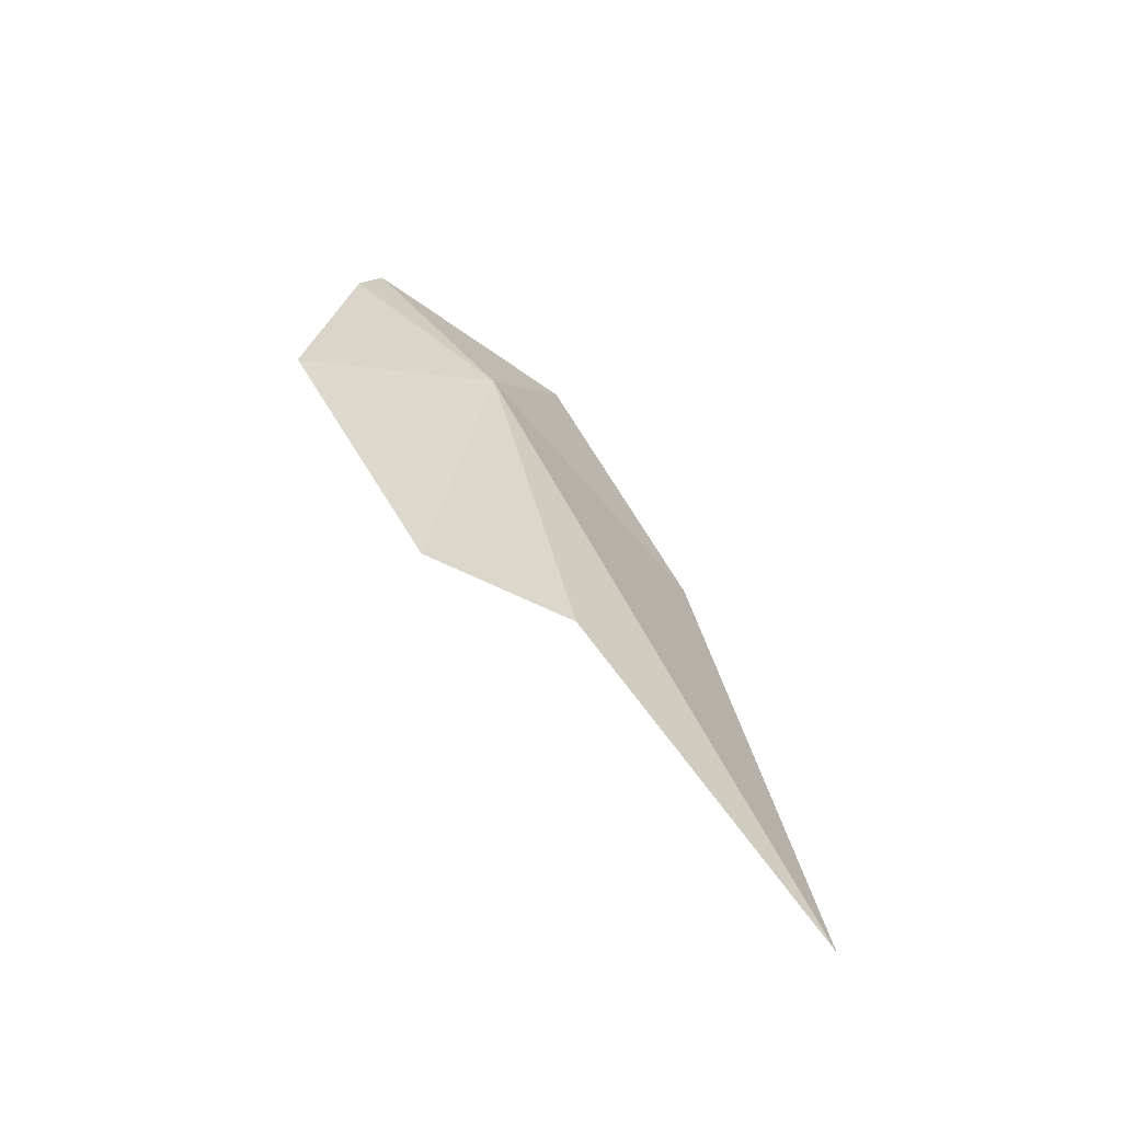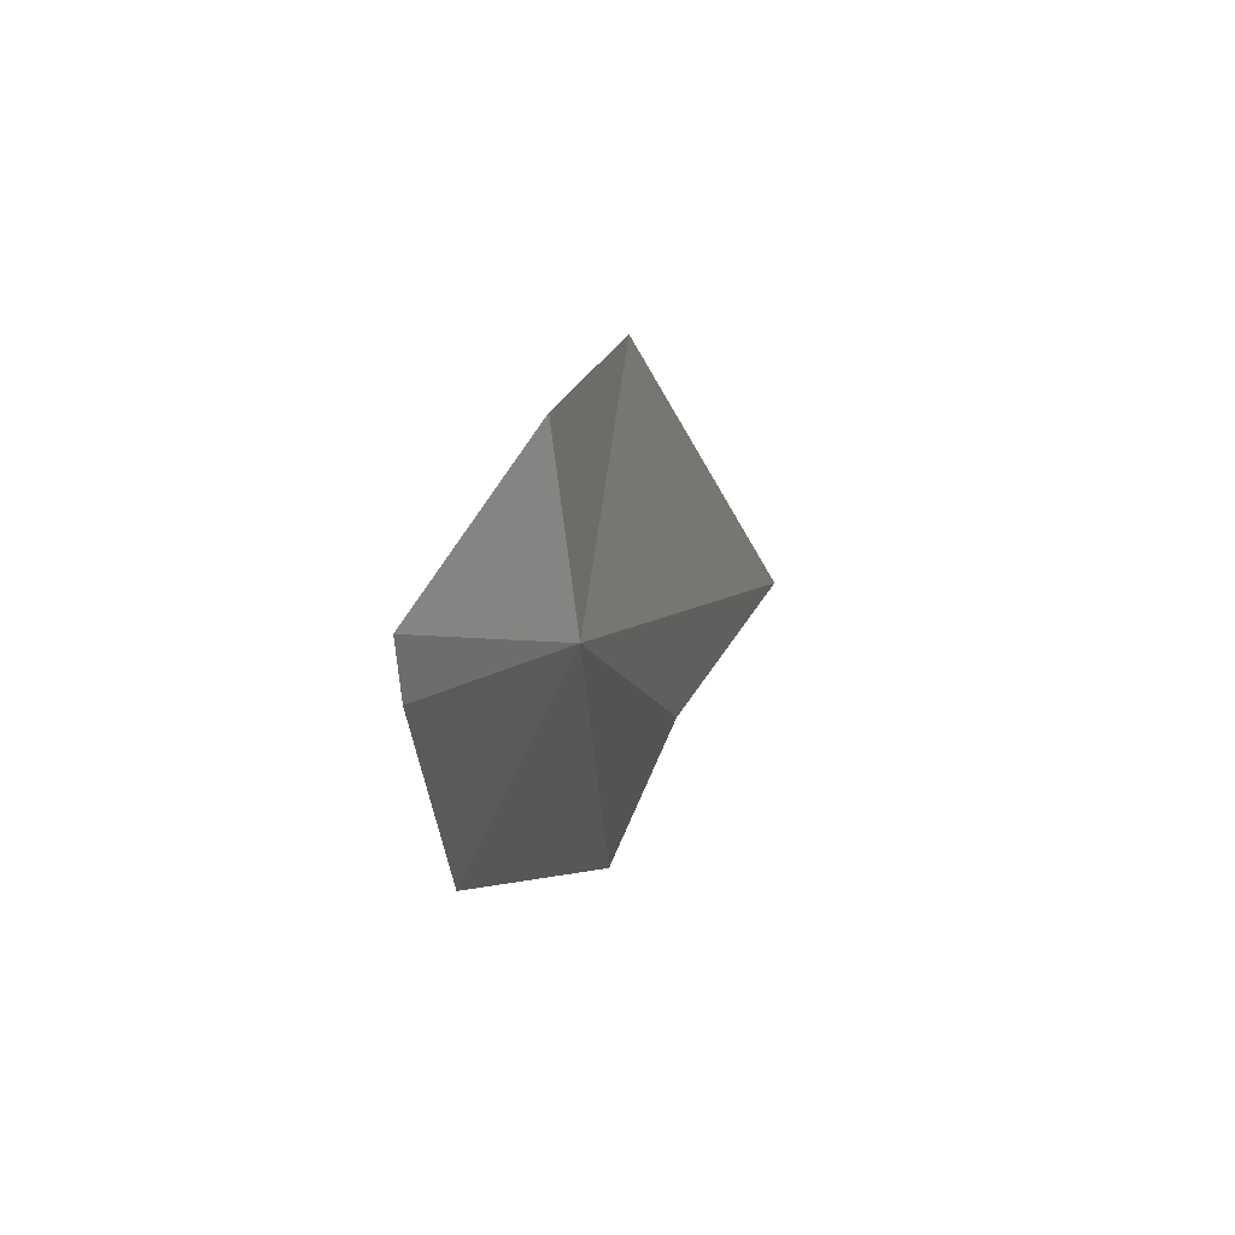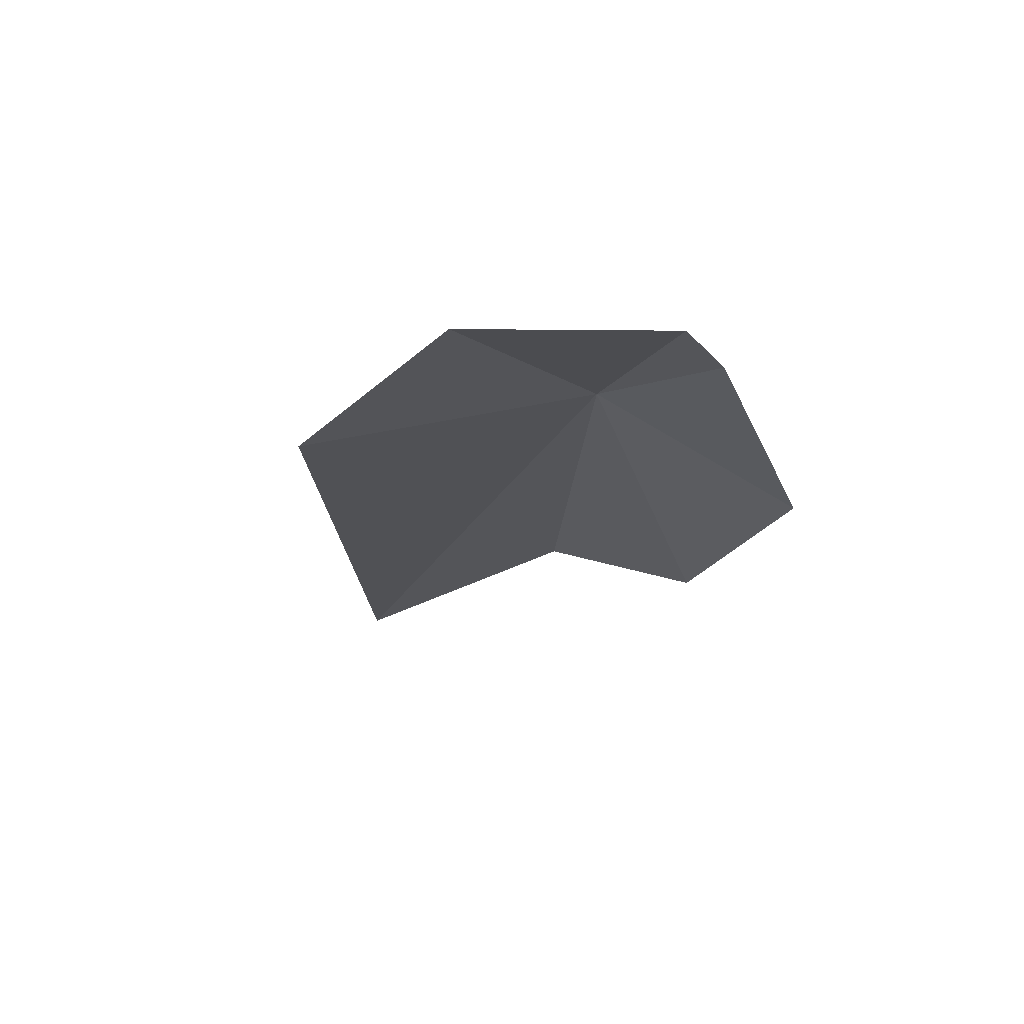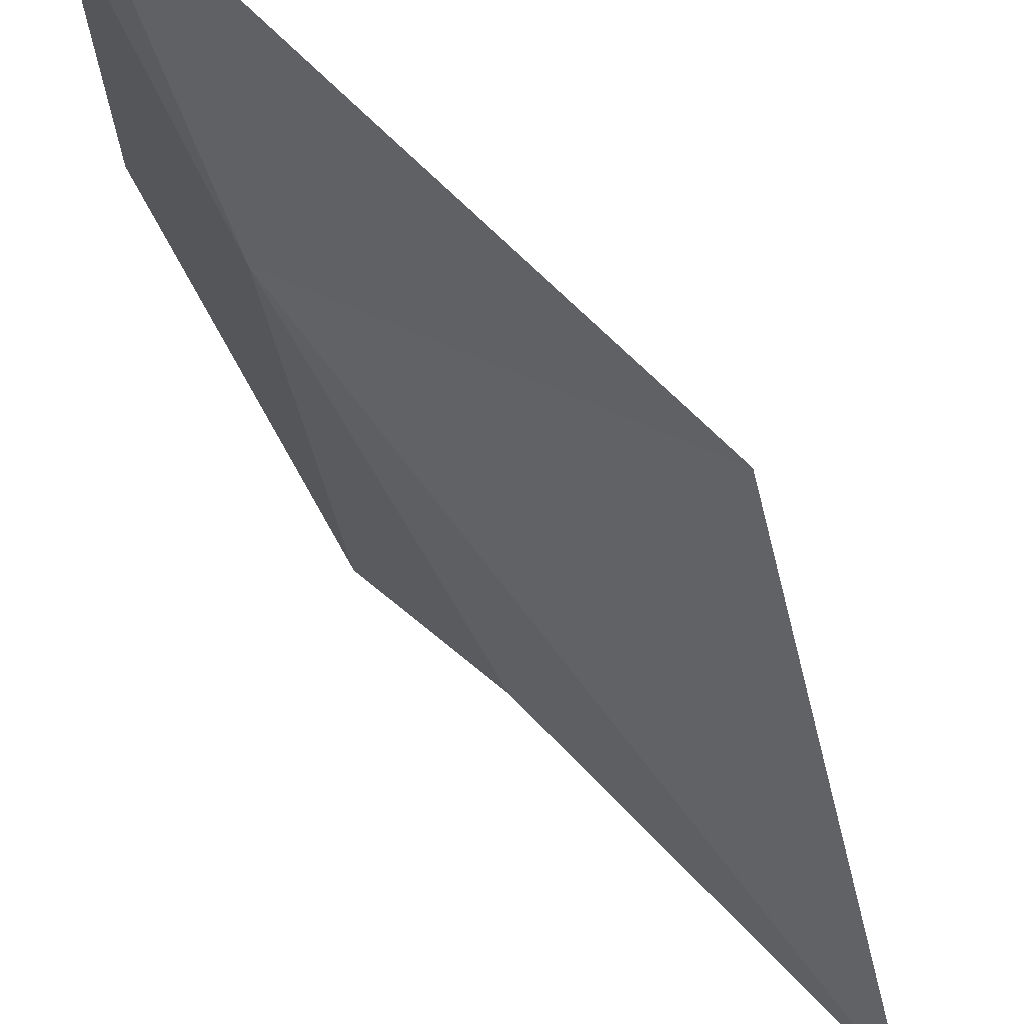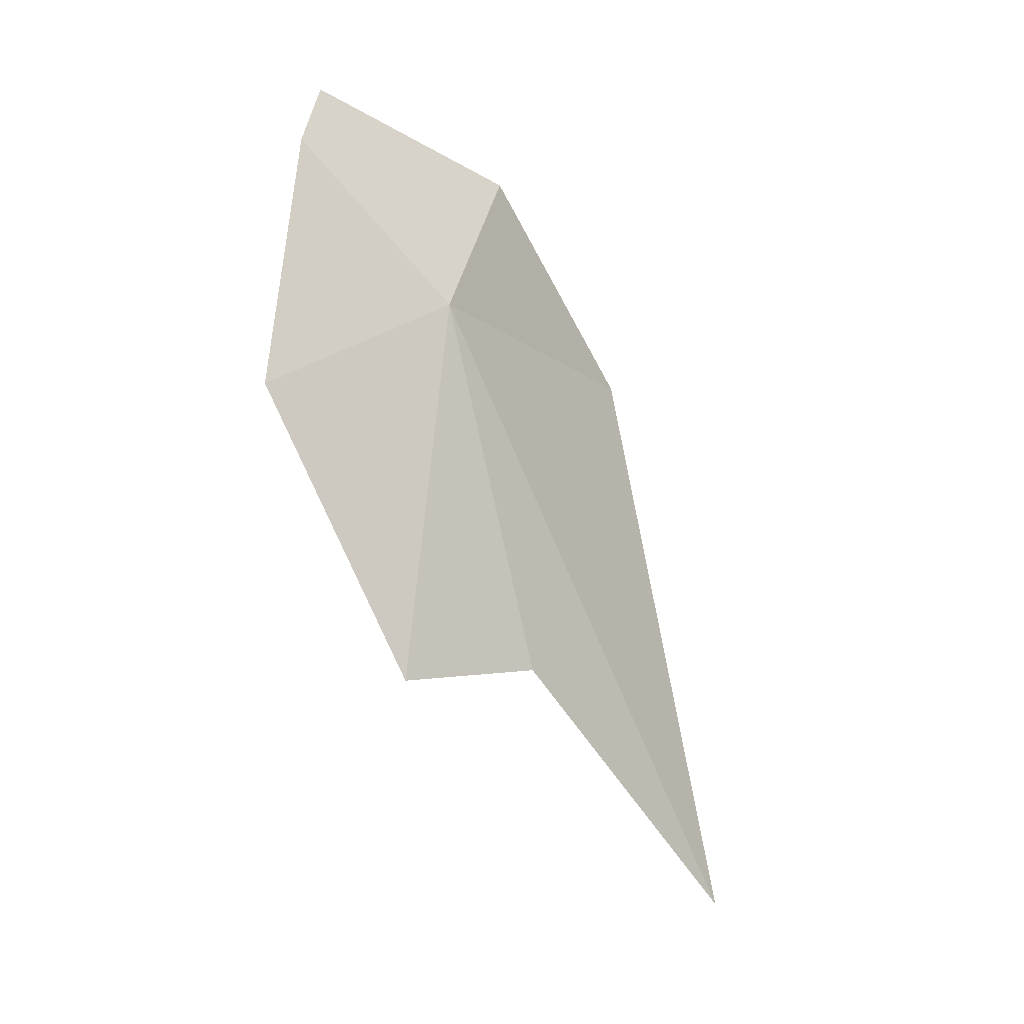
<metadata>
{"format":"obj","ext":"obj","renderer":"f3d","projection":"perspective","resolution":1024,"background":"white","views":[{"elev":-46.1,"azim":-76.5,"up":"+Z"},{"elev":75.0,"azim":-111.7,"up":"+Z"},{"elev":53.3,"azim":151.7,"up":"+Z"},{"elev":-30.1,"azim":23.9,"up":"+Y"},{"elev":3.8,"azim":-82.2,"up":"+Z"}]}
</metadata>
<code>
v 72.07 65.76 44.28
v 70.76 67.33 43.48
v 71.71 67.19 45.92
v 72.07 67.08 46.46
v 73.45 65.44 45.61
v 70.9 66 40.61
v 71.98 64.89 40.58
v 73.5 63.07 37.82
v 74.62 64.33 43.42
f 1 3 2
f 1 5 4
f 1 4 3
f 1 2 6
f 1 6 7
f 1 7 8
f 1 8 9
f 1 9 5

</code>
